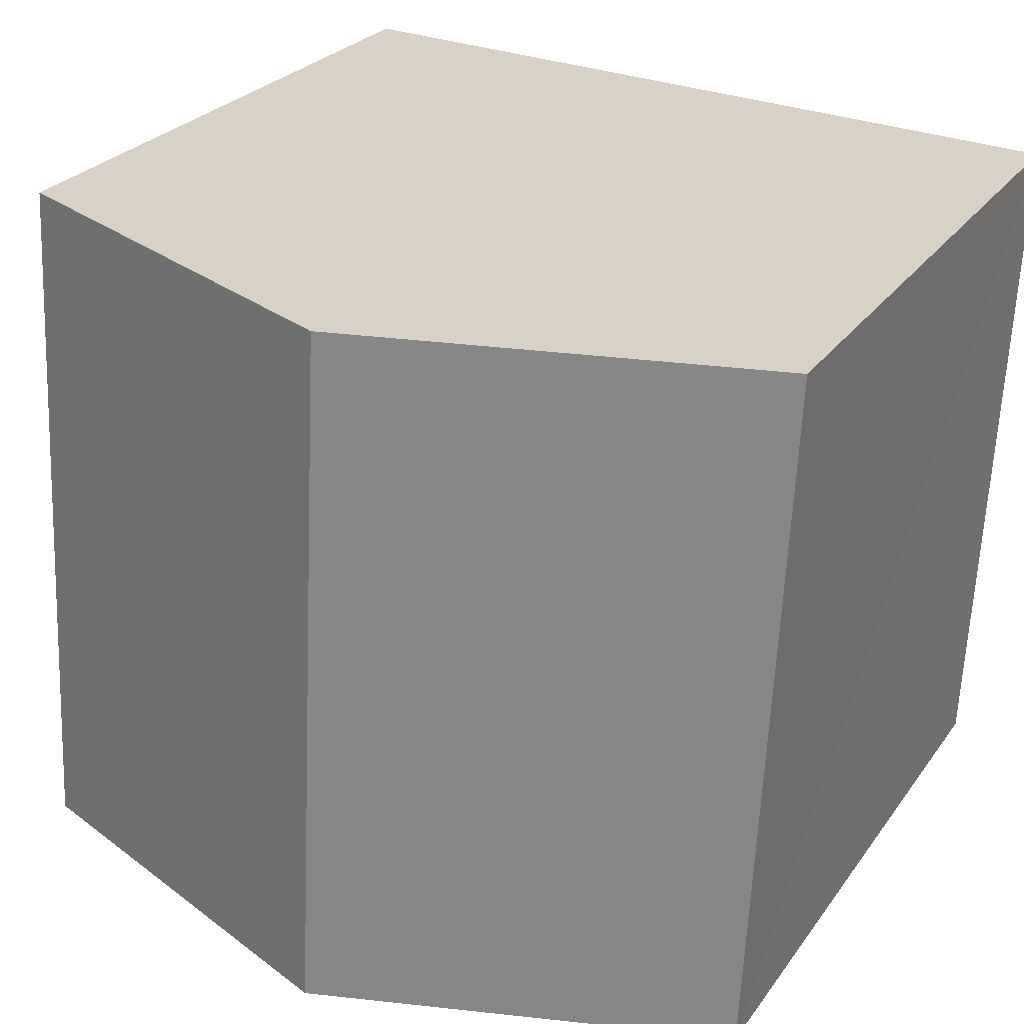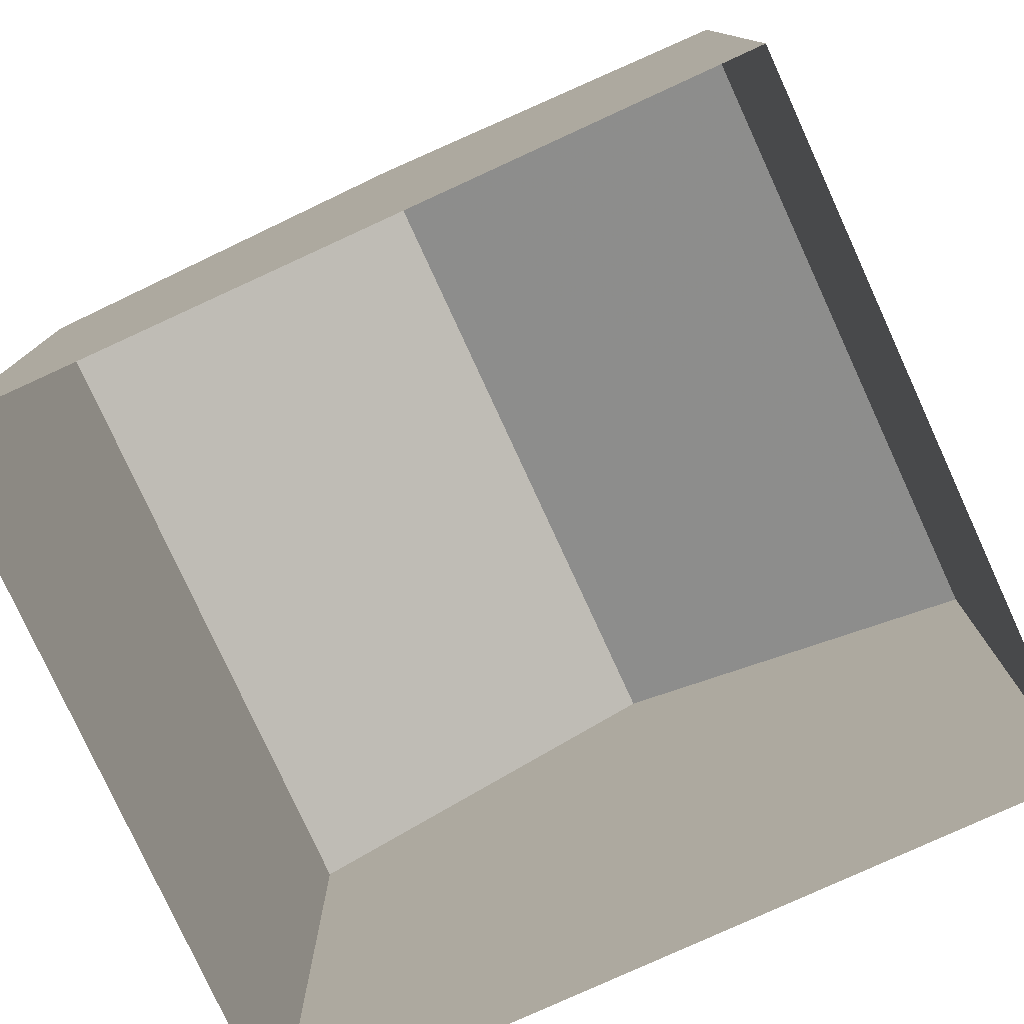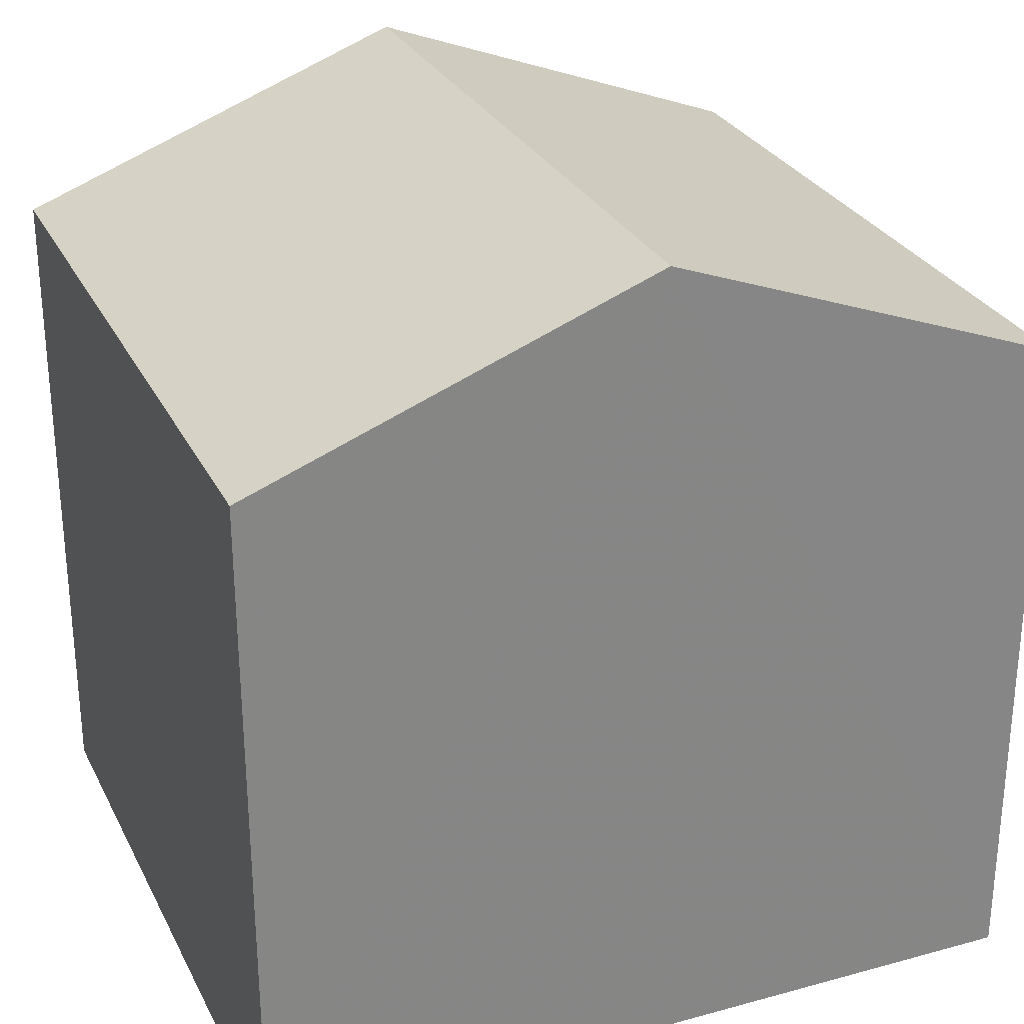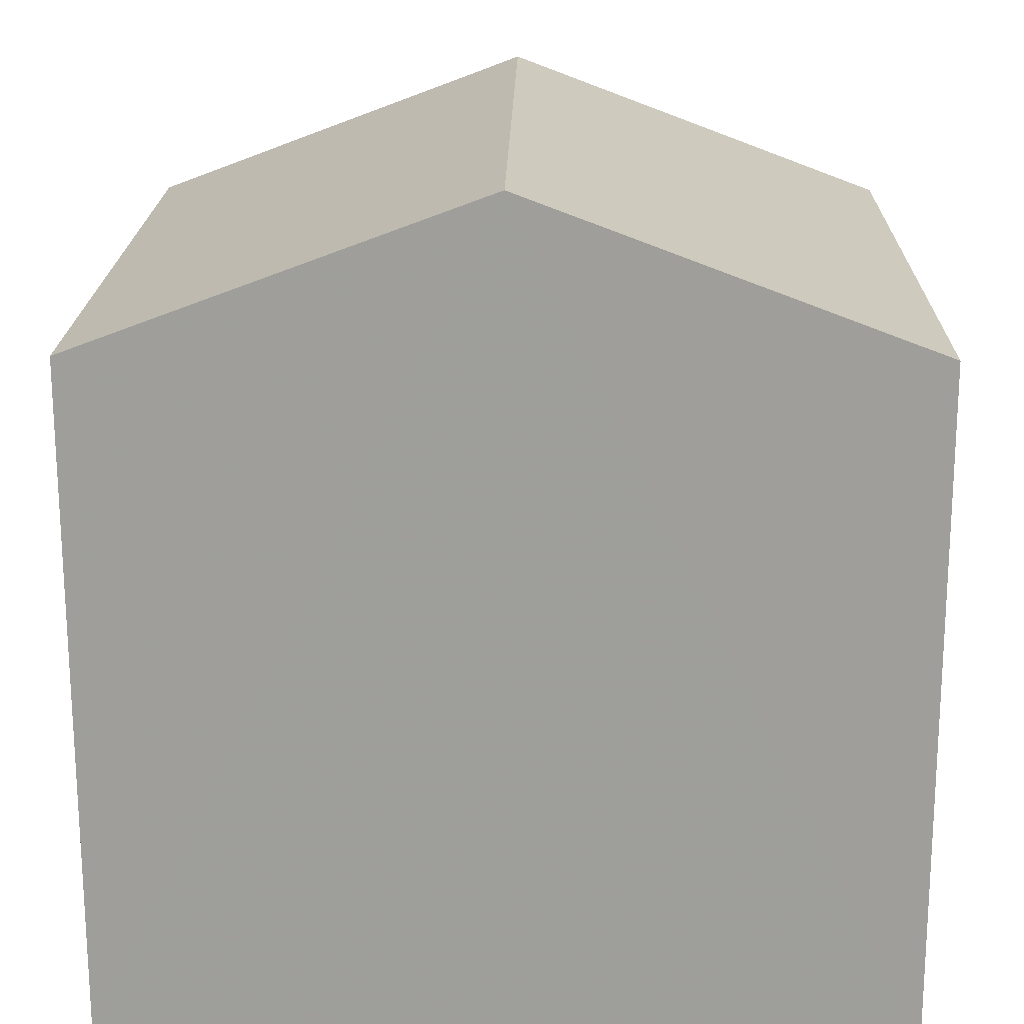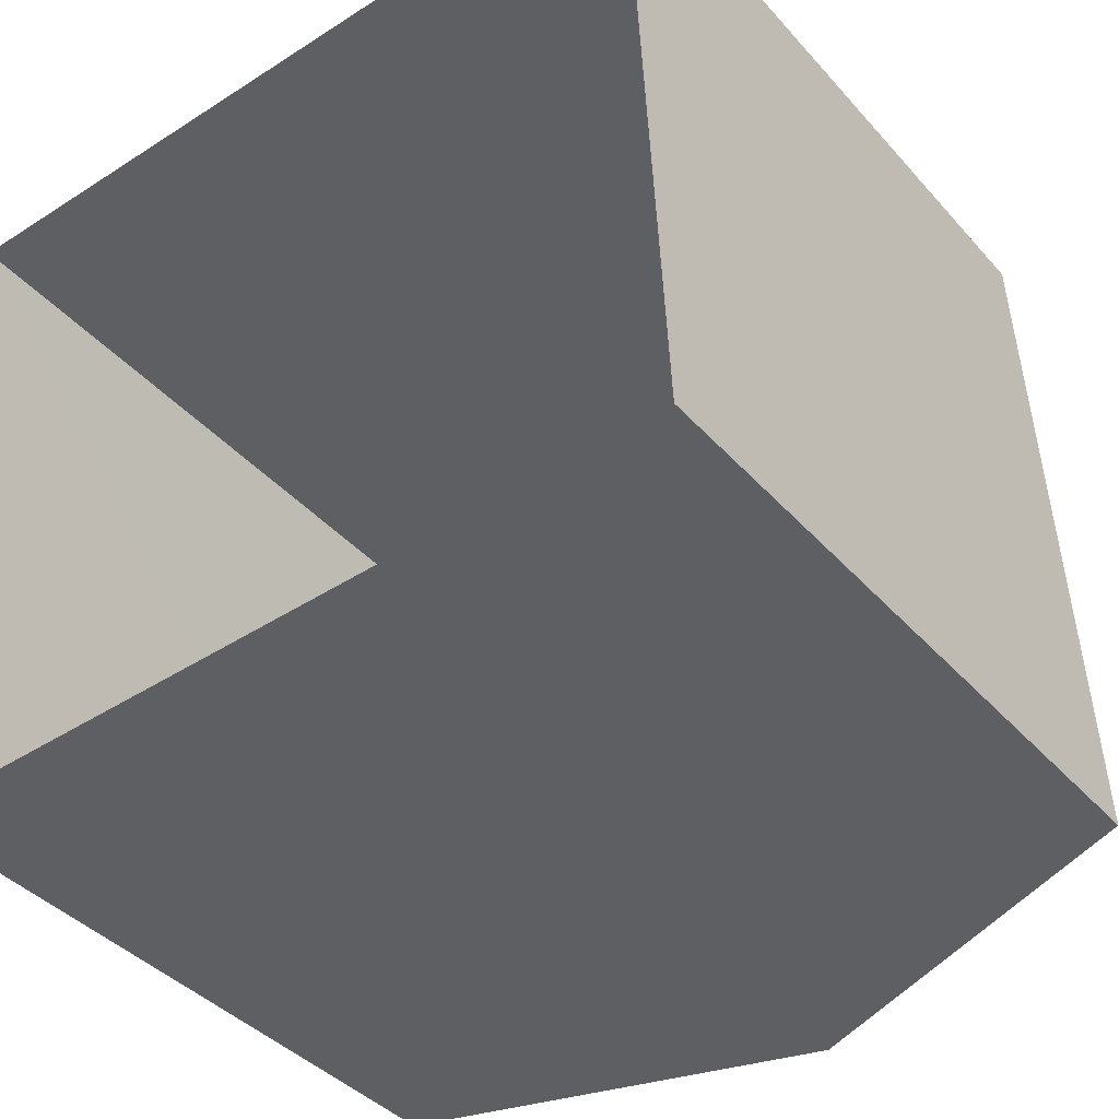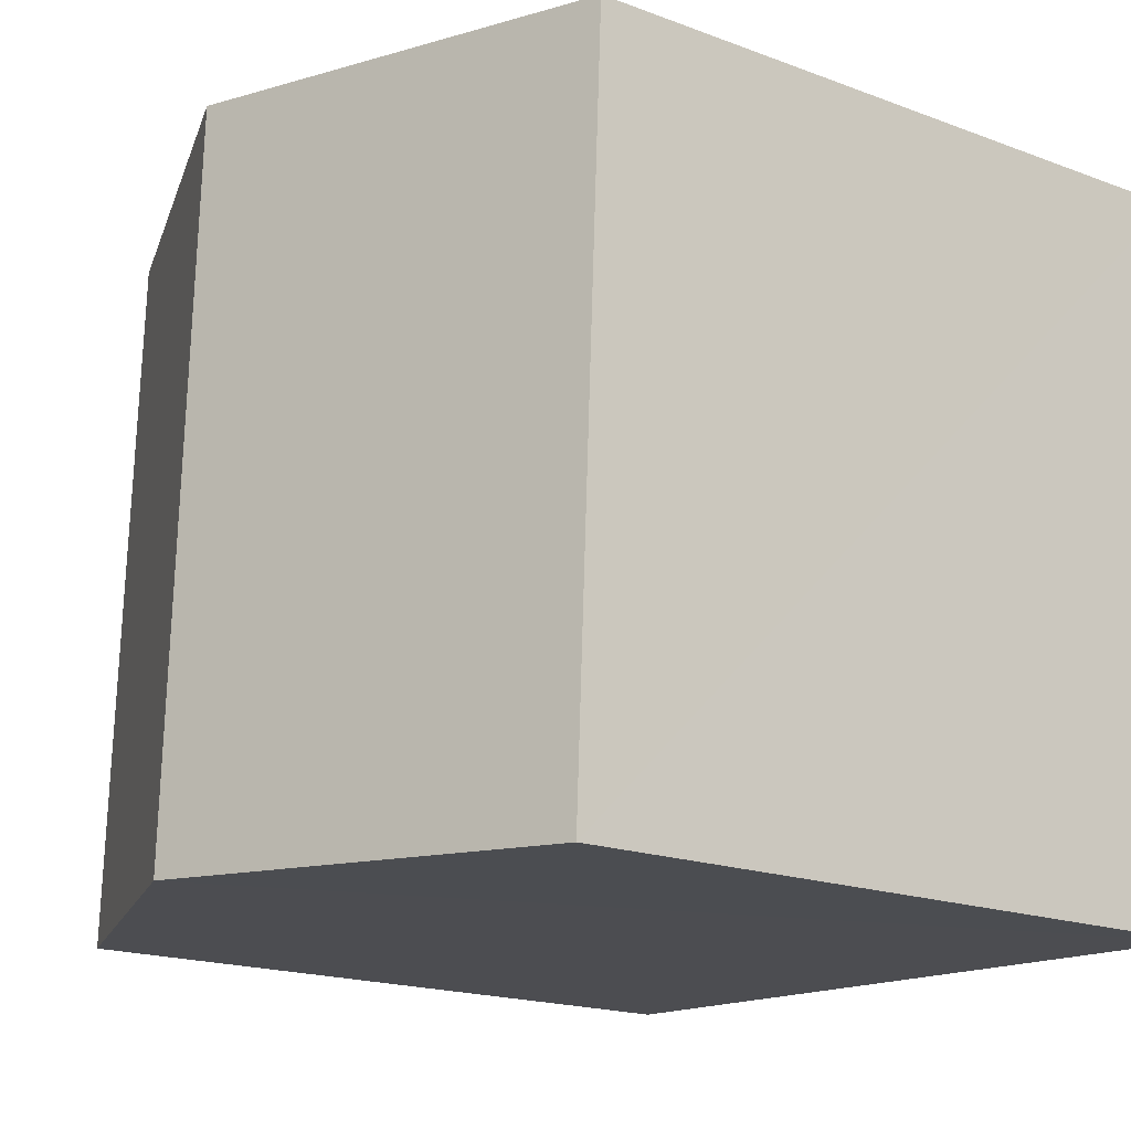
<metadata>
{"format":"obj","ext":"obj","renderer":"f3d","projection":"perspective","resolution":1024,"background":"white","views":[{"elev":25.7,"azim":27.1,"up":"+Y"},{"elev":-78.5,"azim":21.8,"up":"+Z"},{"elev":28.4,"azim":154.7,"up":"+Z"},{"elev":19.1,"azim":178.3,"up":"+Z"},{"elev":-39.7,"azim":-143.2,"up":"+Y"},{"elev":-18.3,"azim":54.1,"up":"+Y"}]}
</metadata>
<code>
v -3.729e+05 -1.054e+05 23.49
v -3.729e+05 -1.054e+05 23.49
v -3.729e+05 -1.053e+05 23.49
v -3.729e+05 -1.054e+05 23.49
v -3.729e+05 -1.053e+05 33.92
v -3.729e+05 -1.054e+05 33.92
v -3.729e+05 -1.054e+05 36.22
v -3.729e+05 -1.054e+05 36.21
v -3.729e+05 -1.054e+05 33.92
v -3.729e+05 -1.054e+05 33.92
f 1 2 3
f 4 1 3
f 5 6 7
f 8 5 7
f 7 9 8
f 7 10 9
f 6 3 2
f 6 5 3
f 10 1 4
f 9 10 4
f 6 2 7
f 2 1 7
f 1 10 7
f 9 4 8
f 4 3 8
f 3 5 8

</code>
